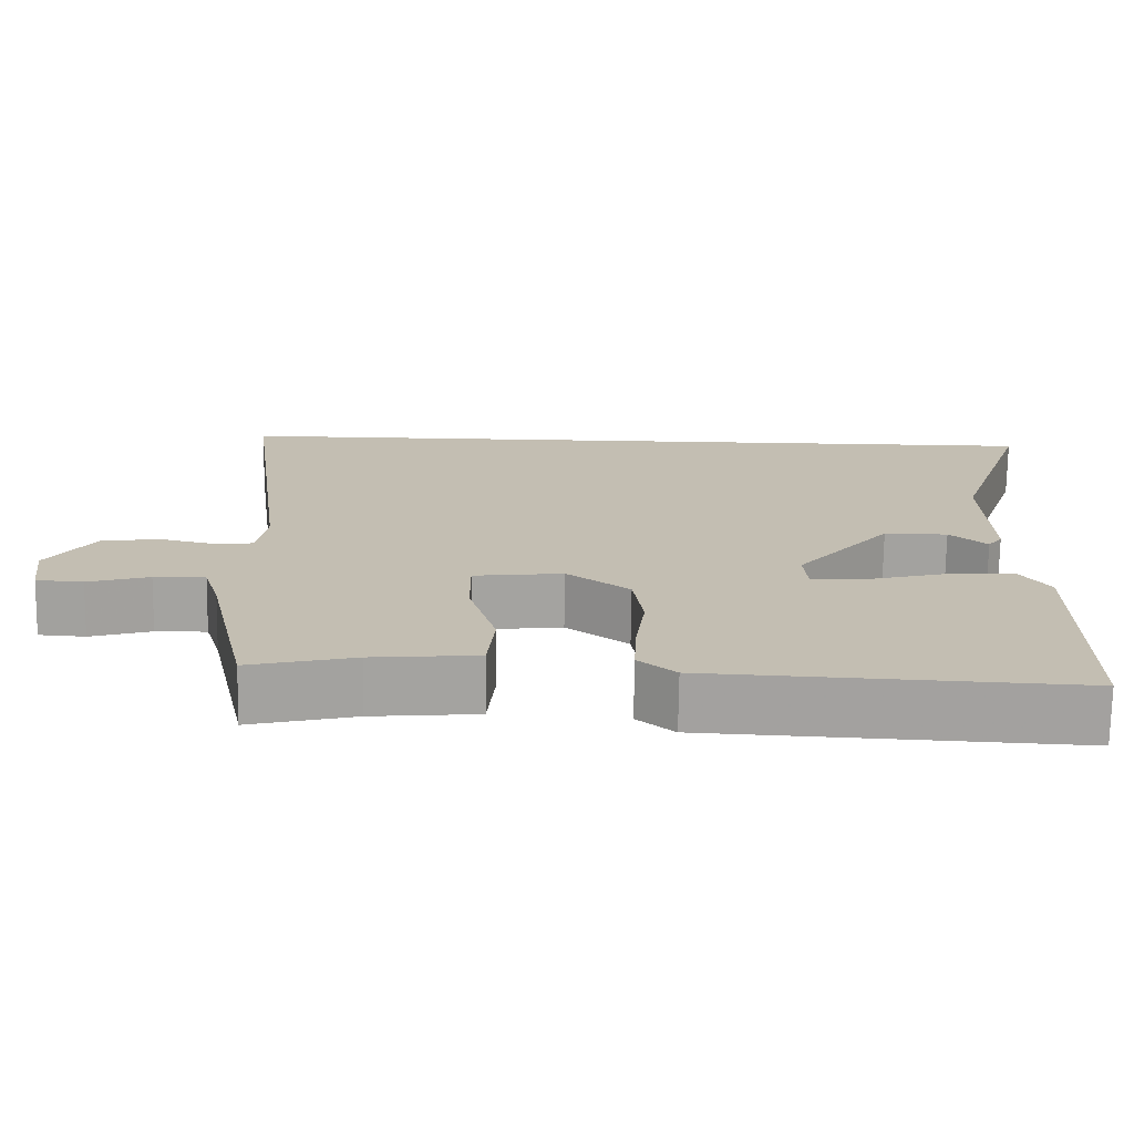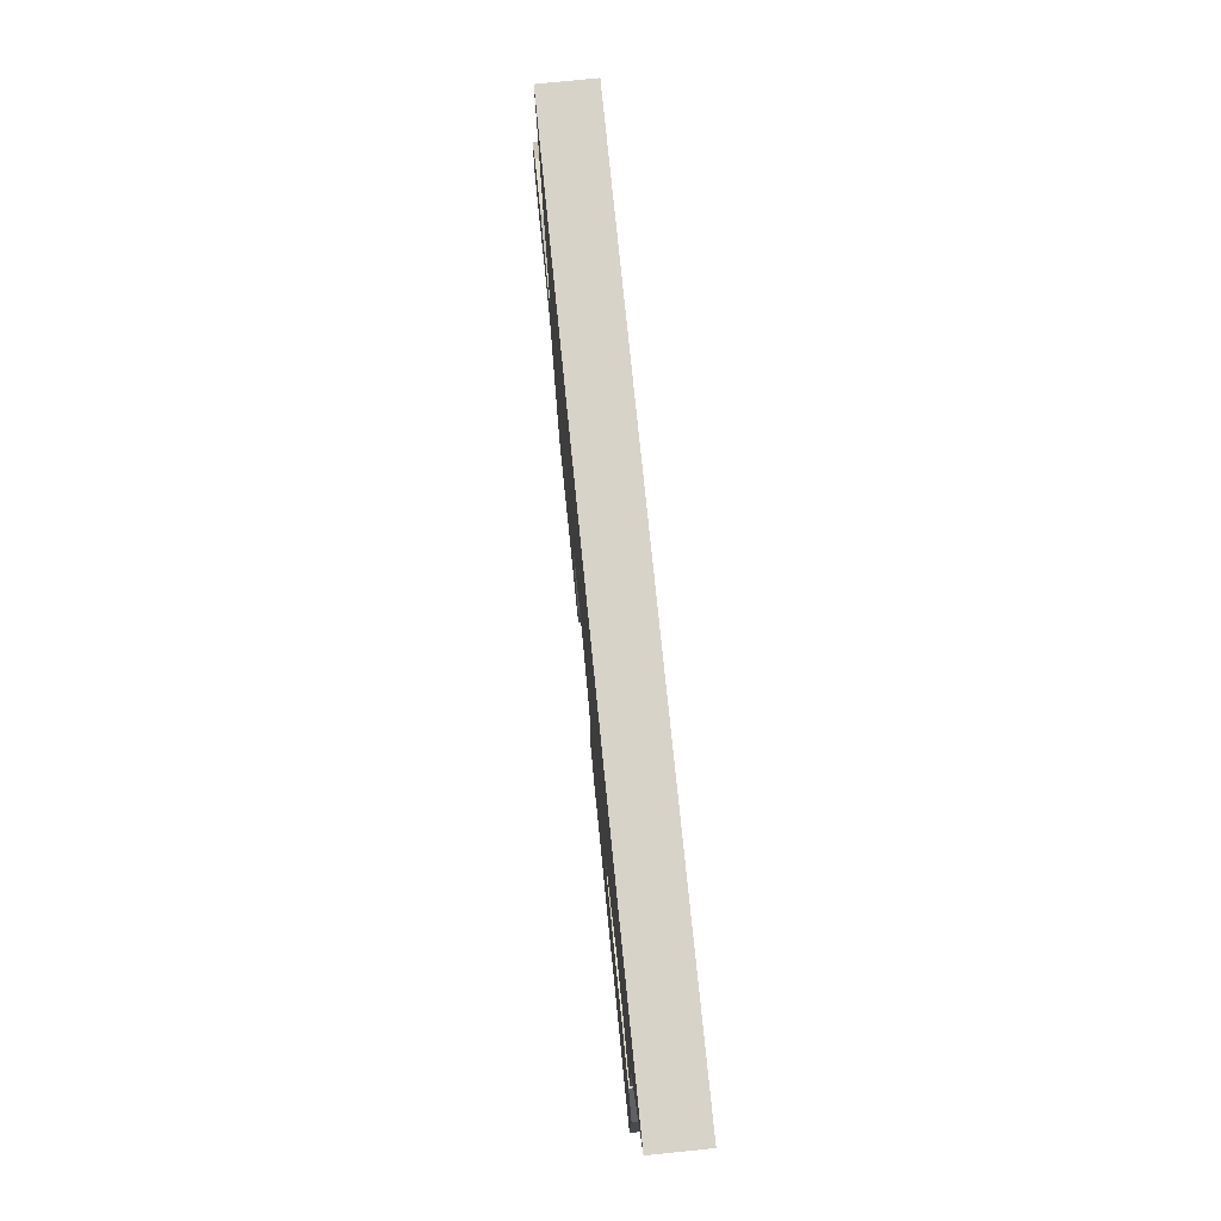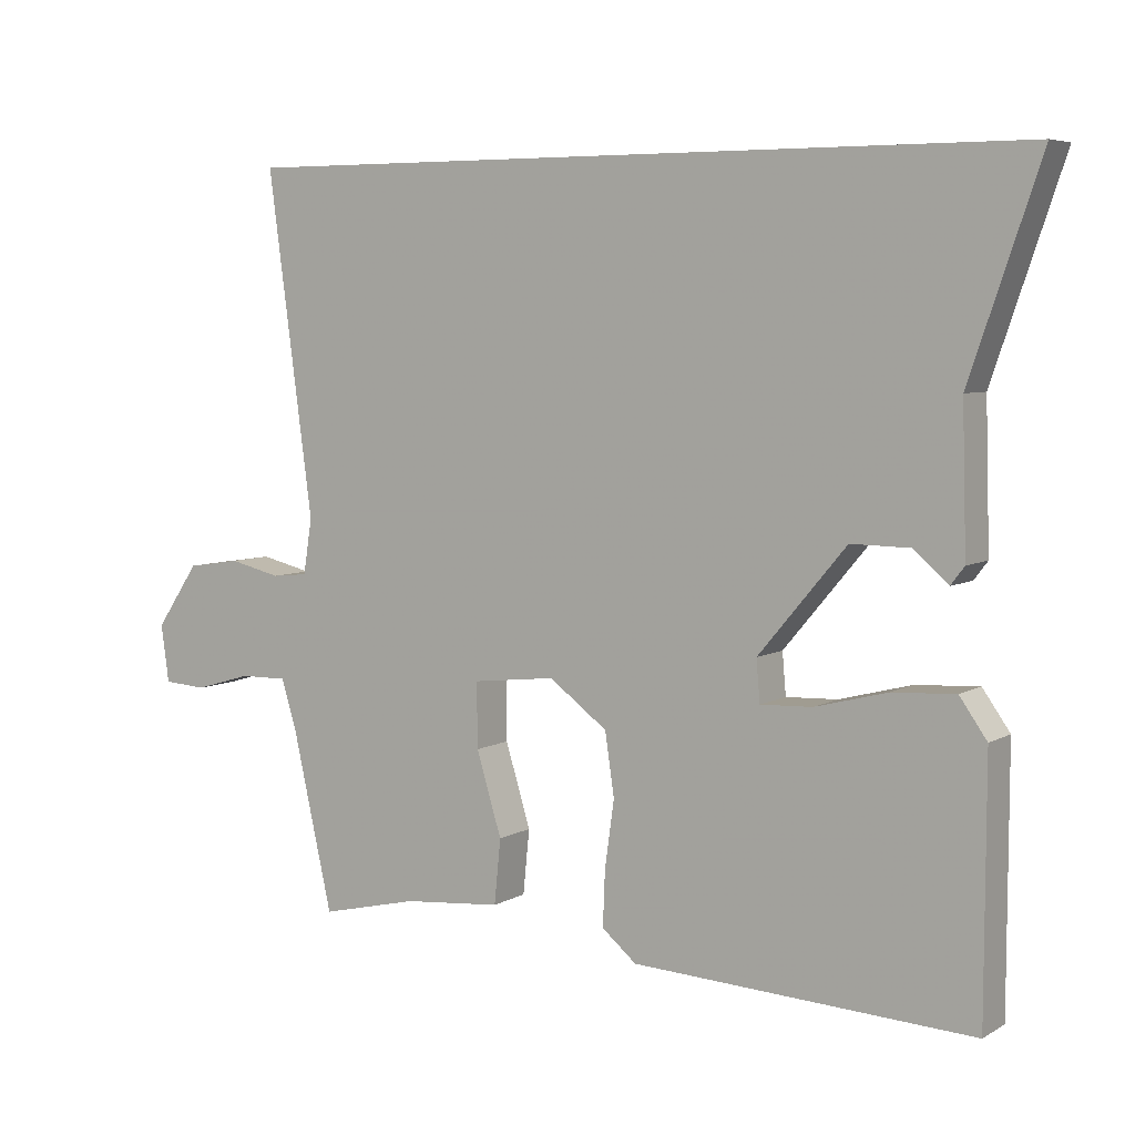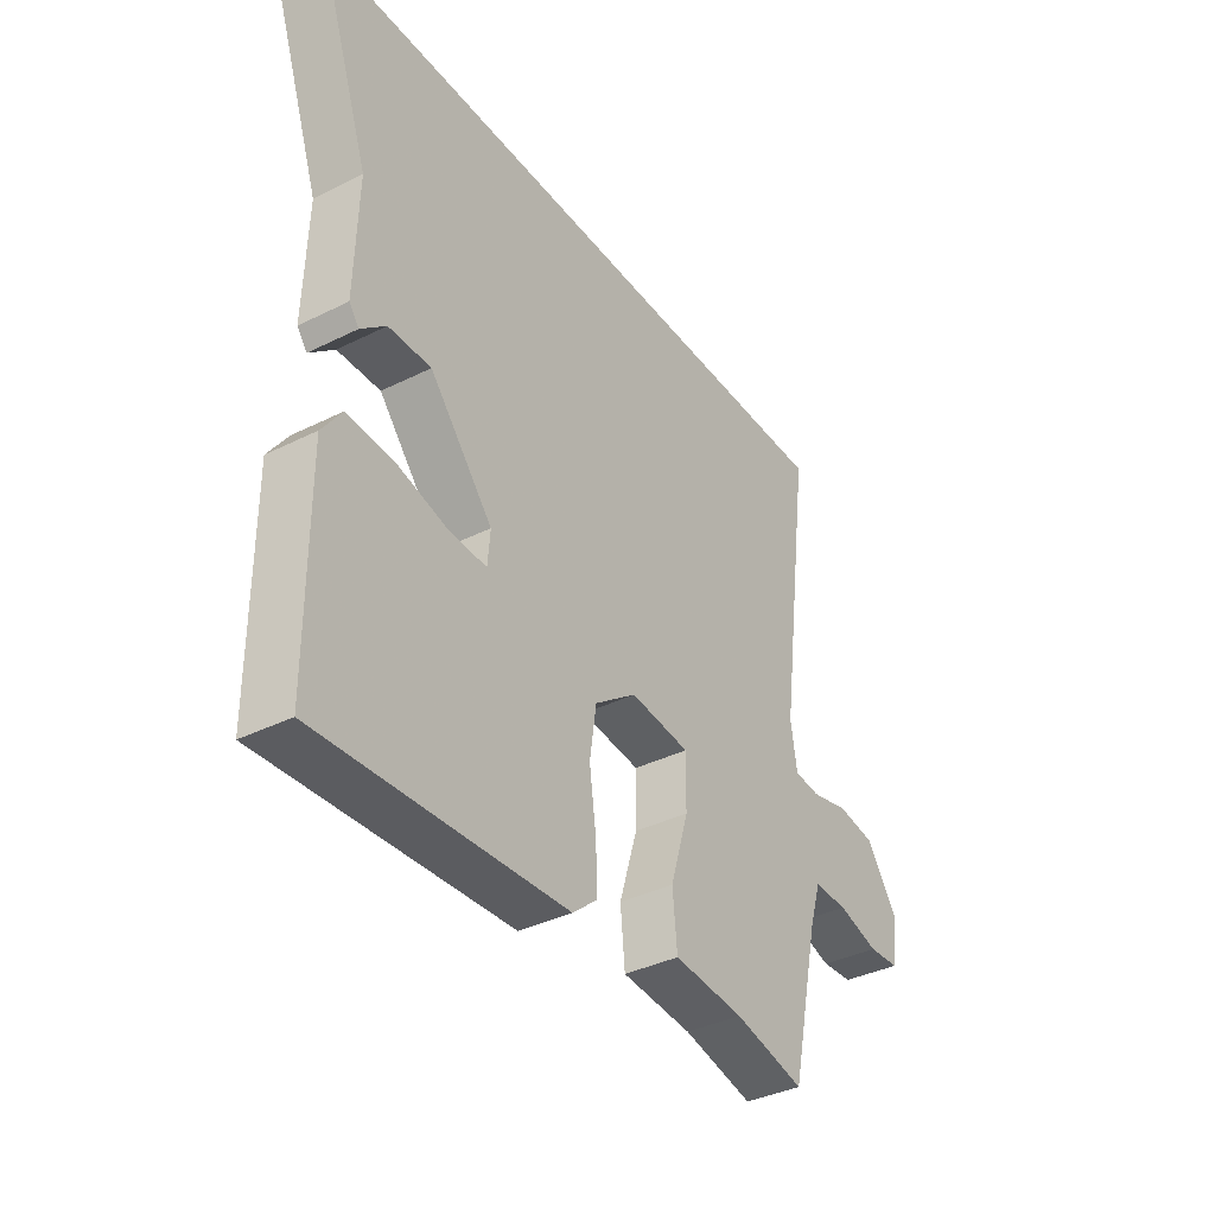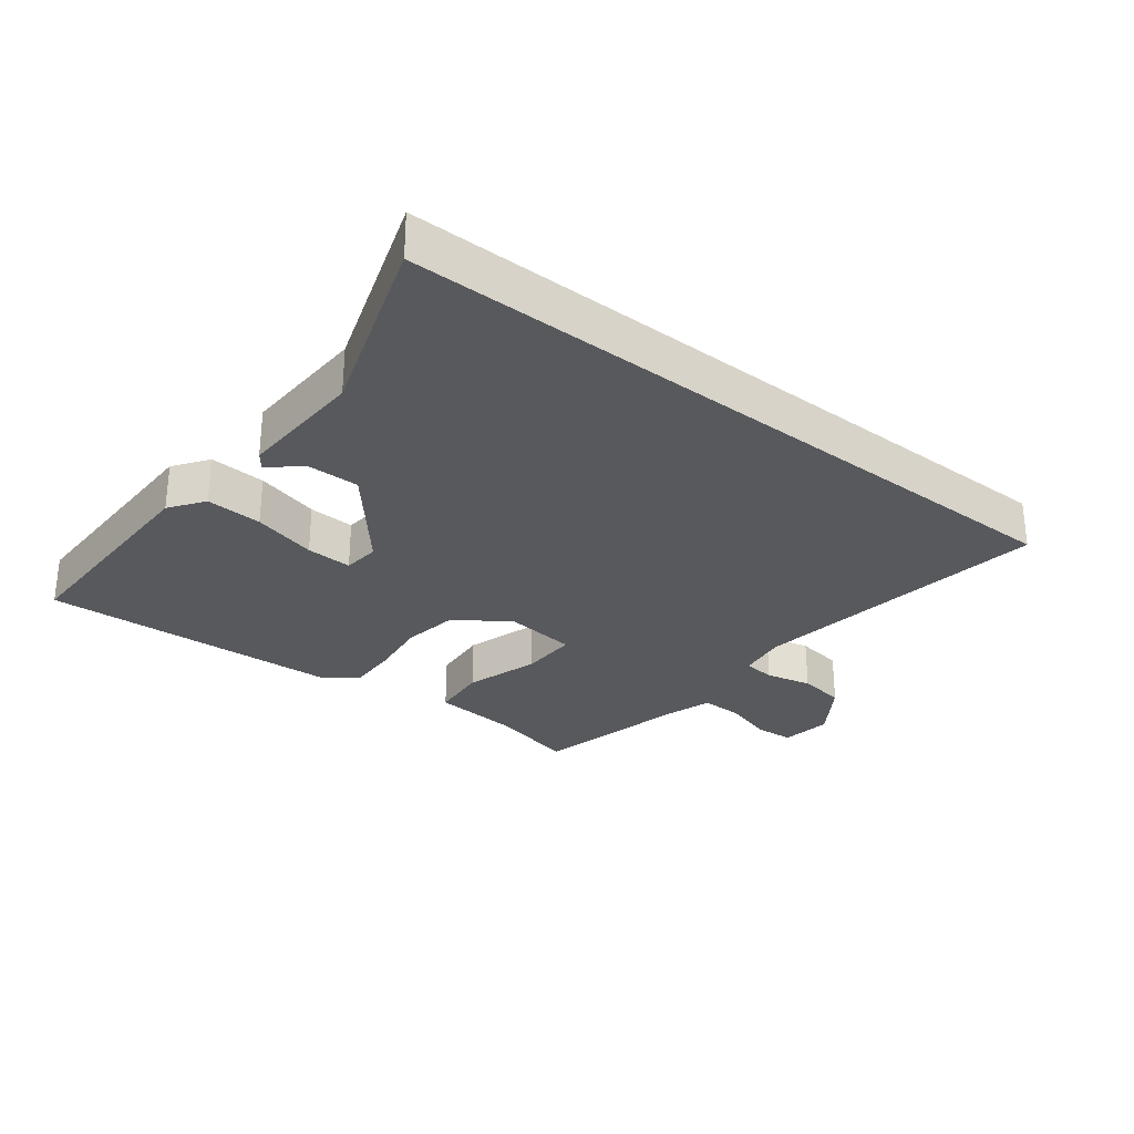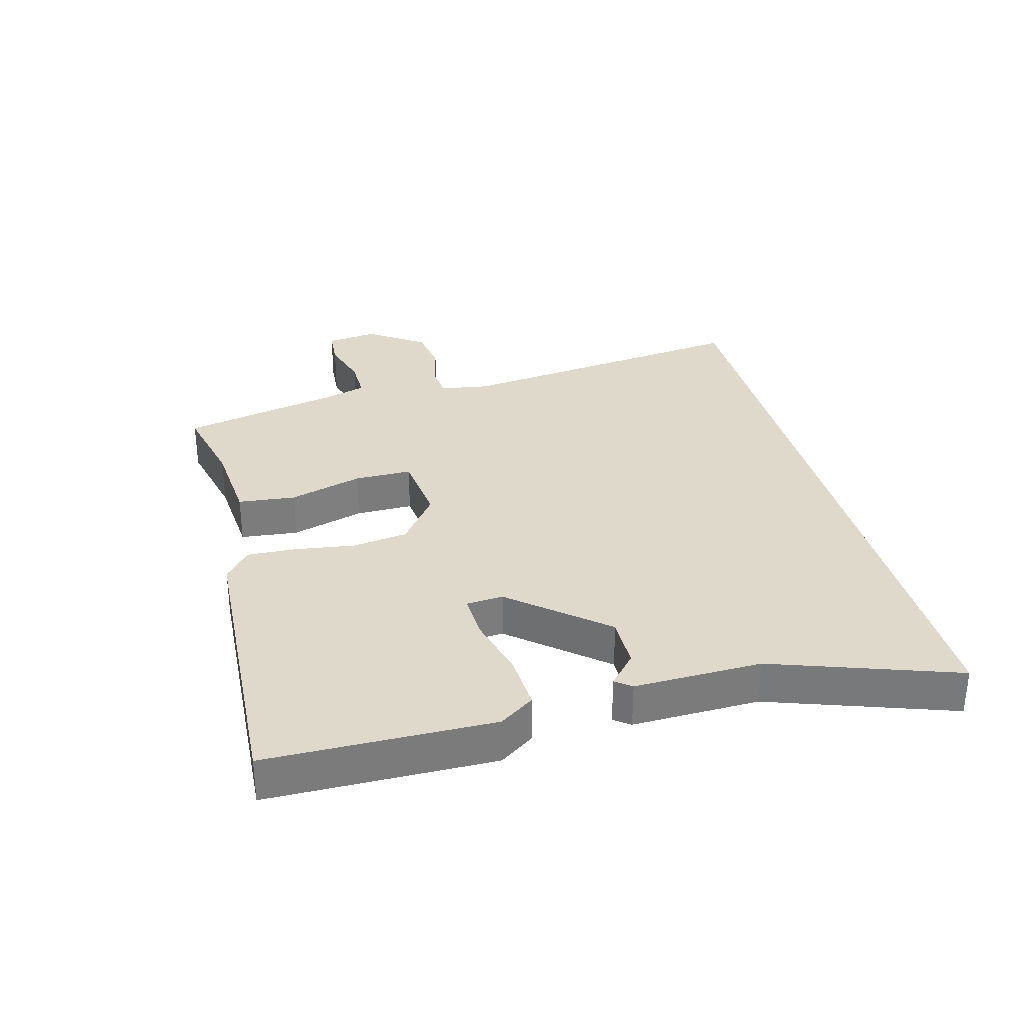
<metadata>
{"format":"obj","ext":"obj","renderer":"f3d","projection":"perspective","resolution":1024,"background":"white","views":[{"elev":-72.7,"azim":179.2,"up":"+Z"},{"elev":76.9,"azim":-95.8,"up":"+Z"},{"elev":5.9,"azim":-148.2,"up":"+Z"},{"elev":-37.1,"azim":-57.3,"up":"+Z"},{"elev":-29.1,"azim":-38.2,"up":"+Y"},{"elev":31.7,"azim":-104.5,"up":"+Y"}]}
</metadata>
<code>
v 0.428 0.07 -0.513
v 0.292 0.07 -0.481
v 0.156 0.07 -0.469
v 0.147 0.07 -0.379
v 0.182 0.07 -0.264
v 0.183 0.07 -0.174
v 0.068 0.07 -0.161
v -0.013 0.07 -0.221
v -0.026 0.07 -0.308
v -0.013 0.07 -0.401
v -0.01 0.07 -0.478
v -0.058 0.07 -0.518
v -0.53 0.07 -0.542
v -0.531 0.07 -0.19
v -0.493 0.07 -0.136
v -0.405 0.07 -0.141
v -0.305 0.07 -0.167
v -0.233 0.07 -0.17
v -0.228 0.07 -0.112
v -0.35 0.07 0.033
v -0.432 0.07 0.032
v -0.48 0.07 -0.01
v -0.499 0.07 0.015
v -0.493 0.07 0.214
v -0.591 0.07 0.5
v 0.516 0.07 0.5
v 0.453 0.07 0.028
v 0.465 0.07 -0.049
v 0.515 0.07 -0.054
v 0.587 0.07 -0.037
v 0.661 0.07 -0.048
v 0.721 0.07 -0.136
v 0.71 0.07 -0.216
v 0.65 0.07 -0.22
v 0.571 0.07 -0.197
v 0.505 0.07 -0.196
v 0.484 0.07 -0.264
v 0.428 0 -0.513
v 0.292 0 -0.481
v 0.156 0 -0.469
v 0.147 0 -0.379
v 0.182 0 -0.264
v 0.183 0 -0.174
v 0.068 0 -0.161
v -0.013 0 -0.221
v -0.026 0 -0.308
v -0.013 0 -0.401
v -0.01 0 -0.478
v -0.058 0 -0.518
v -0.53 0 -0.542
v -0.531 0 -0.19
v -0.493 0 -0.136
v -0.405 0 -0.141
v -0.305 0 -0.167
v -0.233 0 -0.17
v -0.228 0 -0.112
v -0.35 0 0.033
v -0.432 0 0.032
v -0.48 0 -0.01
v -0.499 0 0.015
v -0.493 0 0.214
v -0.591 0 0.5
v 0.516 0 0.5
v 0.453 0 0.028
v 0.465 0 -0.049
v 0.515 0 -0.054
v 0.587 0 -0.037
v 0.661 0 -0.048
v 0.721 0 -0.136
v 0.71 0 -0.216
v 0.65 0 -0.22
v 0.571 0 -0.197
v 0.505 0 -0.196
v 0.484 0 -0.264
f 33 34 35
f 32 33 35
f 31 32 35
f 30 31 35
f 29 30 35
f 28 29 35 36
f 24 25 26 27
f 24 27 28
f 21 22 23 24
f 20 21 24
f 24 28 36
f 20 24 36
f 19 20 36
f 15 16 17
f 14 15 17
f 13 14 17
f 12 13 17
f 11 12 17
f 10 11 17
f 9 10 17
f 8 9 17 18
f 7 8 18 19
f 2 3 4 5
f 2 5 6
f 1 2 6
f 37 1 6
f 36 37 6
f 6 7 19 36
f 72 71 70
f 72 70 69
f 72 69 68
f 72 68 67
f 72 67 66
f 73 72 66 65
f 64 63 62 61
f 65 64 61
f 61 60 59 58
f 61 58 57
f 73 65 61
f 73 61 57
f 73 57 56
f 54 53 52
f 54 52 51
f 54 51 50
f 54 50 49
f 54 49 48
f 54 48 47
f 54 47 46
f 55 54 46 45
f 56 55 45 44
f 42 41 40 39
f 43 42 39
f 43 39 38
f 43 38 74
f 43 74 73
f 73 56 44 43
f 1 38 39 2
f 2 39 40 3
f 3 40 41 4
f 4 41 42 5
f 5 42 43 6
f 6 43 44 7
f 7 44 45 8
f 8 45 46 9
f 9 46 47 10
f 10 47 48 11
f 11 48 49 12
f 12 49 50 13
f 13 50 51 14
f 14 51 52 15
f 15 52 53 16
f 16 53 54 17
f 17 54 55 18
f 18 55 56 19
f 19 56 57 20
f 20 57 58 21
f 21 58 59 22
f 22 59 60 23
f 23 60 61 24
f 24 61 62 25
f 25 62 63 26
f 26 63 64 27
f 27 64 65 28
f 28 65 66 29
f 29 66 67 30
f 30 67 68 31
f 31 68 69 32
f 32 69 70 33
f 33 70 71 34
f 34 71 72 35
f 35 72 73 36
f 36 73 74 37
f 37 74 38 1

</code>
